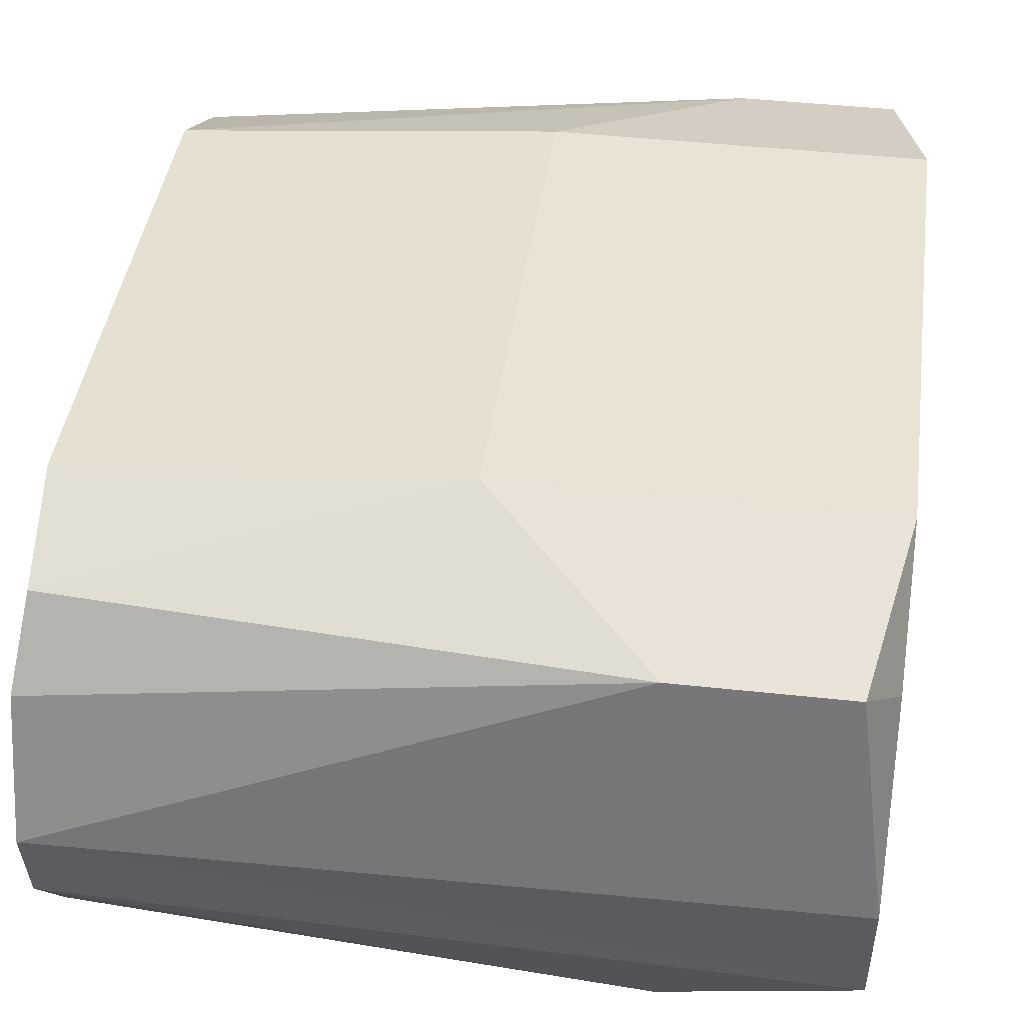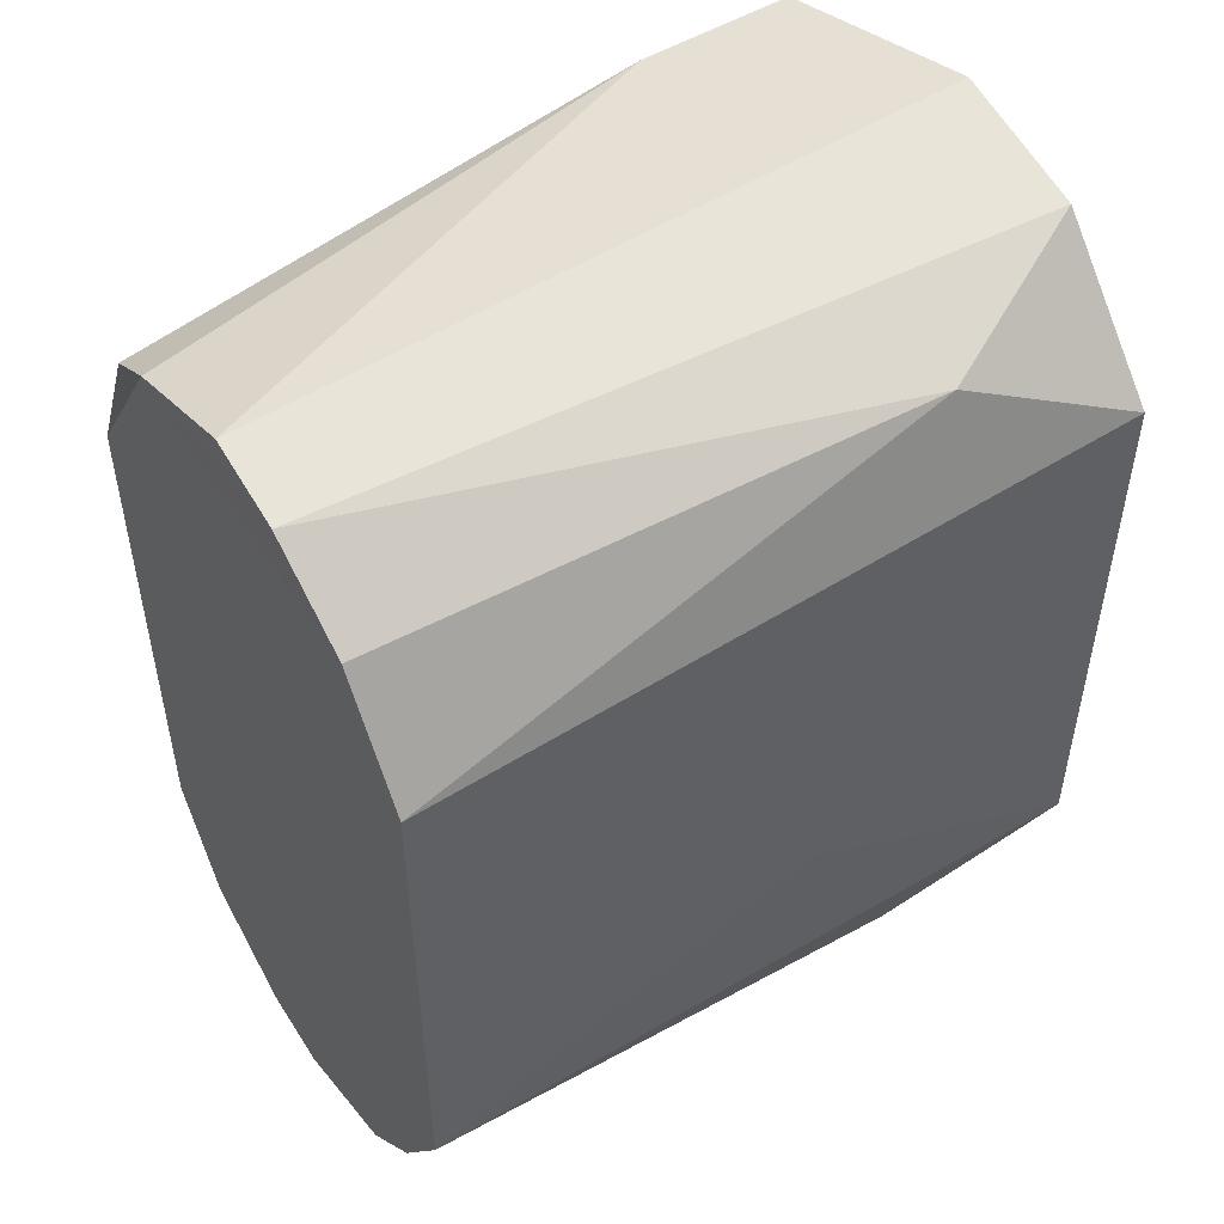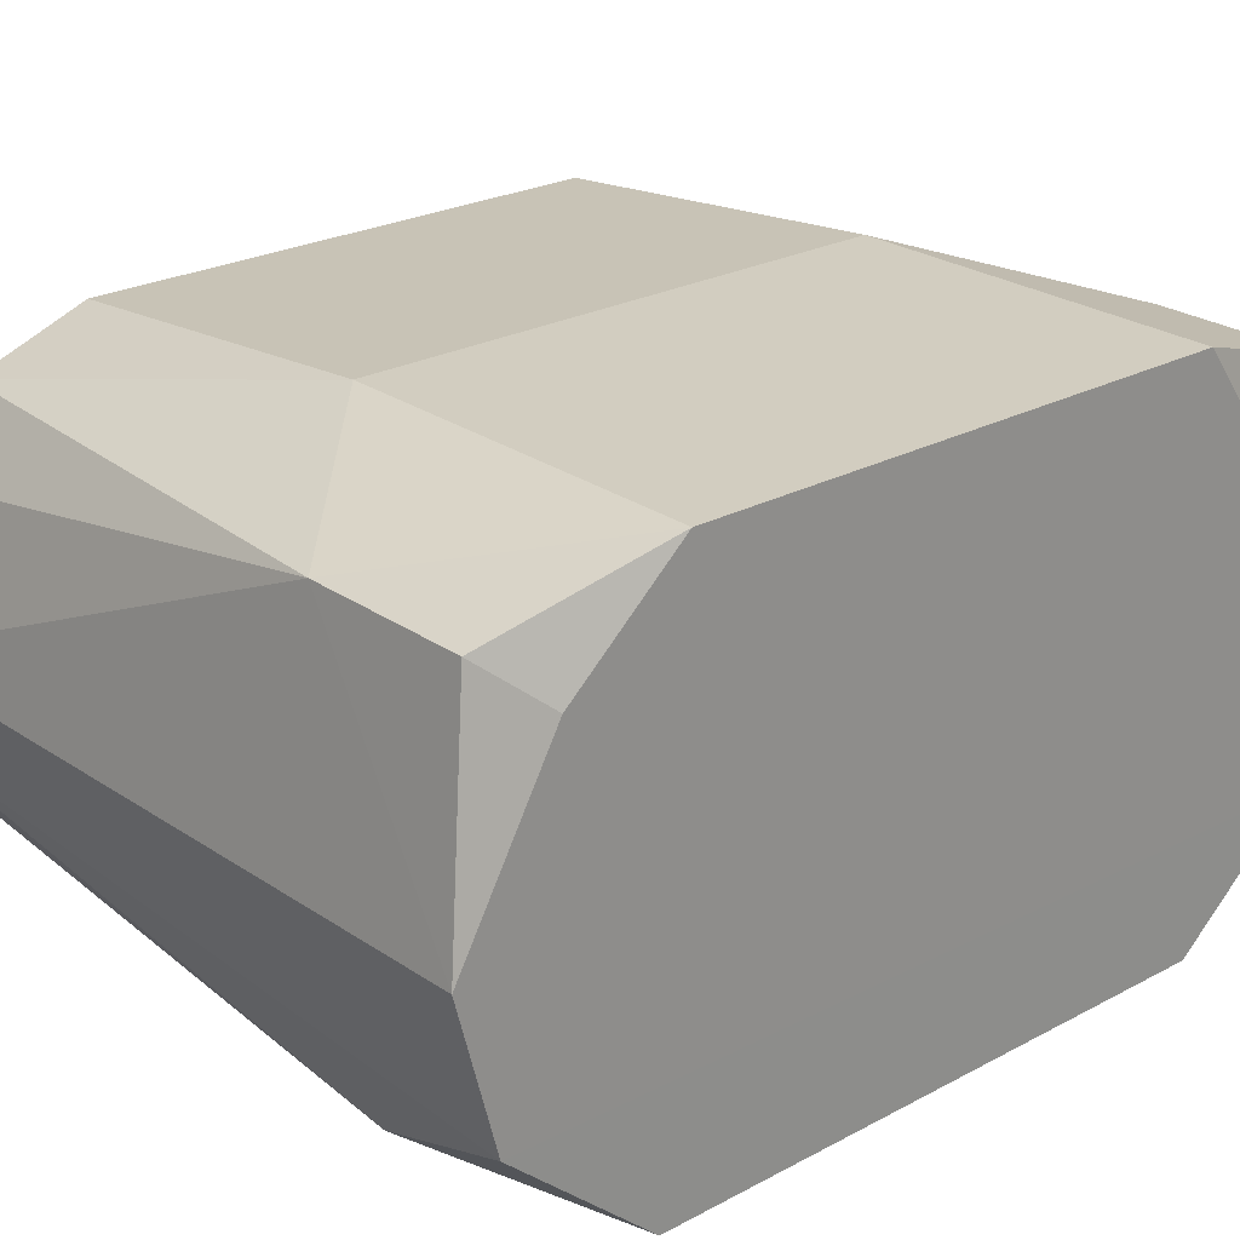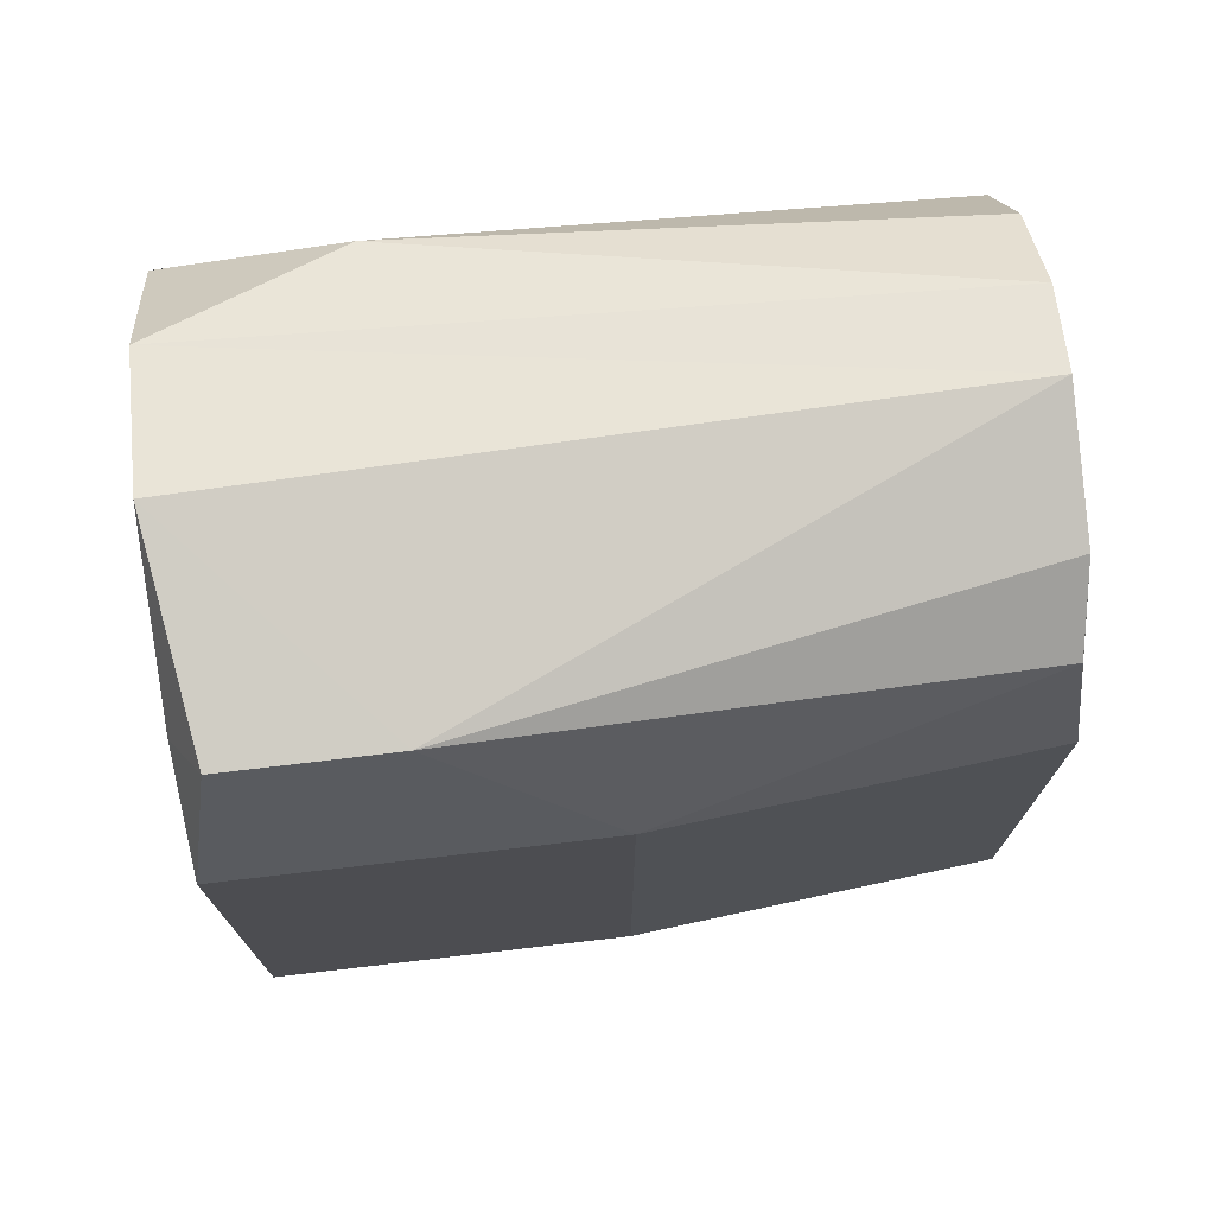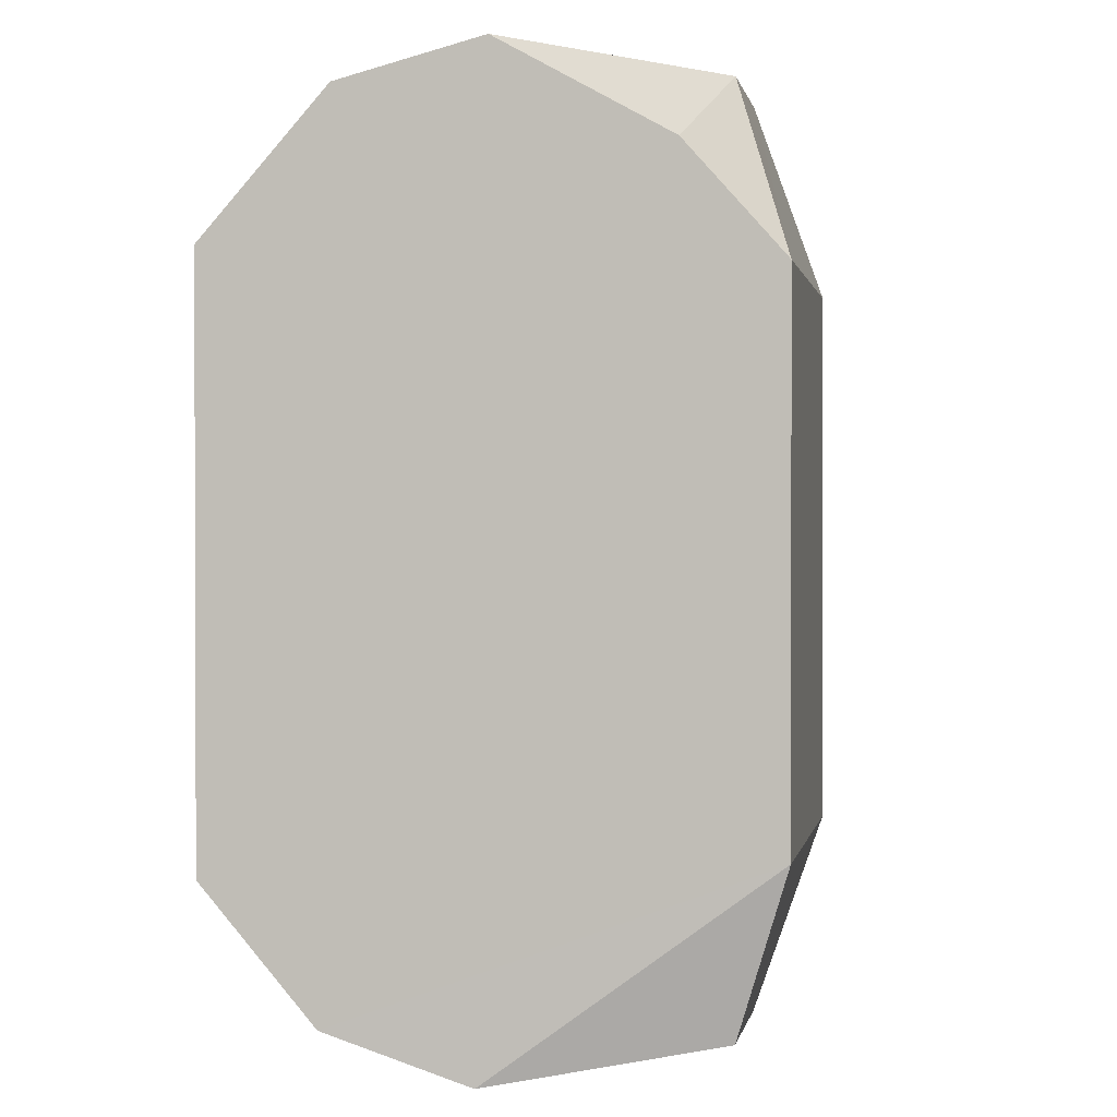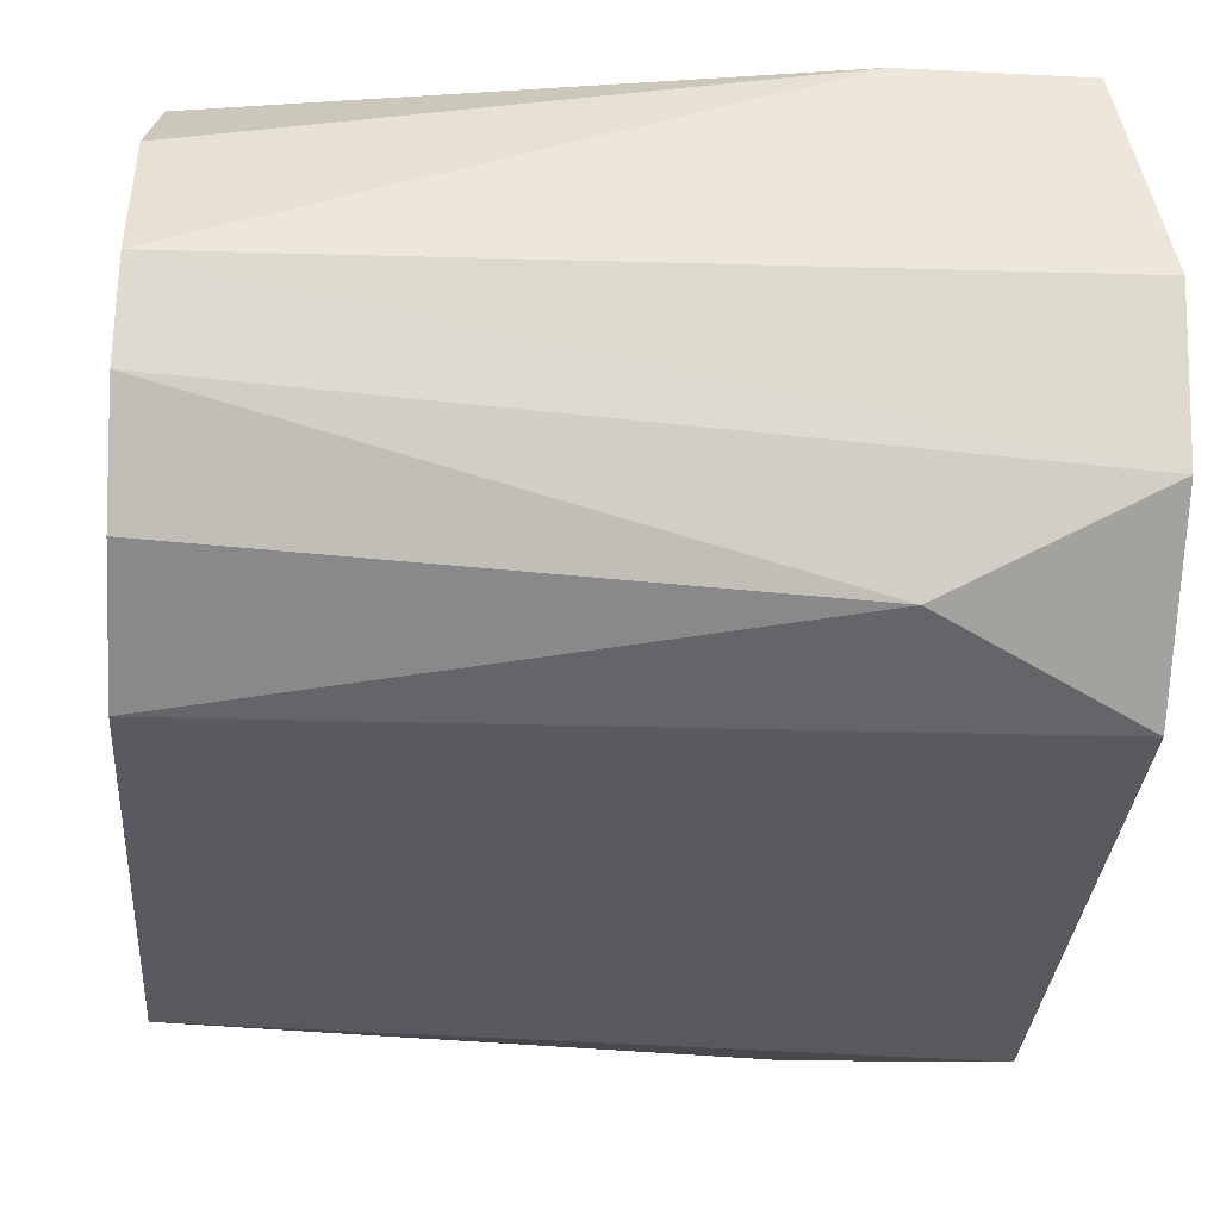
<metadata>
{"format":"obj","ext":"obj","renderer":"f3d","projection":"perspective","resolution":1024,"background":"white","views":[{"elev":42.0,"azim":-172.3,"up":"+Z"},{"elev":50.3,"azim":146.4,"up":"+Y"},{"elev":24.6,"azim":-131.1,"up":"+Z"},{"elev":73.8,"azim":-6.6,"up":"+Y"},{"elev":0.6,"azim":-79.6,"up":"+Y"},{"elev":-31.8,"azim":175.8,"up":"+Z"}]}
</metadata>
<code>
v 99.98 -72.79 64.79
v 99.98 67.3 64.79
v -2 70.5 75
v -2 70.5 75
v -2 -70.5 75
v 99.98 -72.79 64.79
v 99.98 -72.79 64.79
v -2 -70.5 75
v -49.5 -115 61
v -49.5 -115 61
v 100 -126 0.1365
v 100 -122.1 21.1
v -49.5 -115 61
v -91.5 -115 61
v 100 -126 0.1365
v -91.5 -115 61
v -100.1 -126.1 -0.4948
v 100 -126 0.1365
v -99.97 -77.86 -70.03
v 100 -69.82 -70
v -49.61 -104.2 -59.82
v -11.5 -30 -72
v 100 -69.82 -70
v -99.97 -77.86 -70.03
v -100 100.1 48.62
v -100 70.46 75
v -91.5 115 61
v -2 70.5 75
v 99.98 67.3 64.79
v 97.45 98.72 54.27
v 100 -122.1 21.1
v 99.99 -103.3 49.2
v -49.5 -115 61
v -49.61 -104.2 -59.82
v 100 -69.82 -70
v 100 -97.49 -53.11
v -99.97 77.03 -70.24
v -49.59 104.2 -59.81
v 100 69.82 -70
v -49.59 104.2 -59.81
v -99.97 77.03 -70.24
v -100 115.4 -35.98
v 100 -115.9 -34.73
v -49.61 -104.2 -59.82
v 100 -97.49 -53.11
v -100 100.1 48.62
v -91.5 115 61
v -100 125.5 2.892
v -100 125.5 2.892
v -91.5 115 61
v -47.6 115 60.89
v 99.92 125.3 -2.264
v -100 125.5 2.892
v -47.6 115 60.89
v -49.5 -115 61
v 99.99 -103.3 49.2
v 99.98 -72.79 64.79
v -100 115.4 -35.98
v -100 125.5 2.892
v 99.92 125.3 -2.264
v -49.61 -104.2 -59.82
v -100 -113.5 -39.39
v -99.97 -77.86 -70.03
v -100 -113.5 -39.39
v -49.61 -104.2 -59.82
v 100 -115.9 -34.73
v 99.99 101.9 -50.35
v 100 69.82 -70
v -49.59 104.2 -59.81
v -47.6 115 60.89
v -2 70.5 75
v 97.45 98.72 54.27
v 100 -126 0.1365
v -100.1 -126.1 -0.4948
v 100 -115.9 -34.73
v 100.3 119.8 -25.63
v 99.99 101.9 -50.35
v -49.59 104.2 -59.81
v 100.3 119.8 -25.63
v -49.59 104.2 -59.81
v -100 115.4 -35.98
v 100 69.82 -70
v -11.5 -30 -72
v -99.97 77.03 -70.24
v 99.92 125.3 -2.264
v 100.3 119.8 -25.63
v -100 115.4 -35.98
v -100.1 -126.1 -0.4948
v -100 -113.5 -39.39
v 100 -115.9 -34.73
v -100 -70.44 75
v -100.1 -126.1 -0.4948
v -91.5 -115 61
v 97.45 98.72 54.27
v 100 113 34.1
v -47.6 115 60.89
v -47.6 115 60.89
v -100 70.46 75
v -2 70.5 75
v -100 70.46 75
v -47.6 115 60.89
v -91.5 115 61
v -100 70.46 75
v -2 -70.5 75
v -2 70.5 75
v -100 70.46 75
v -100 -70.44 75
v -2 -70.5 75
v -11.5 -30 -72
v 100 69.82 -70
v 100 -69.82 -70
v -91.5 -115 61
v -2 -70.5 75
v -100 -70.44 75
v -2 -70.5 75
v -91.5 -115 61
v -49.5 -115 61
v -99.97 77.03 -70.24
v -99.97 -77.86 -70.03
v -100 -113.5 -39.39
v -100 100.1 48.62
v -100 -113.5 -39.39
v -100 70.46 75
v -100 70.46 75
v -100 -113.5 -39.39
v -100 -70.44 75
v -100 115.4 -35.98
v -99.97 77.03 -70.24
v -100 -113.5 -39.39
v -100 125.5 2.892
v -100 -113.5 -39.39
v -100 100.1 48.62
v -100 115.4 -35.98
v -100 -113.5 -39.39
v -100 125.5 2.892
v -100 -70.44 75
v -100 -113.5 -39.39
v -100.1 -126.1 -0.4948
v -99.97 -77.86 -70.03
v -99.97 77.03 -70.24
v -11.5 -30 -72
v 100 -69.82 -70
v 100 69.82 -70
v 100 113 34.1
v 100 -122.1 21.1
v 100 -126 0.1365
v 100 113 34.1
v 99.98 -72.79 64.79
v 100 113 34.1
v 99.98 67.3 64.79
v 99.98 -72.79 64.79
v 99.99 -103.3 49.2
v 100 113 34.1
v 99.99 101.9 -50.35
v 100.3 119.8 -25.63
v 100 113 34.1
v 100 -97.49 -53.11
v 100 -69.82 -70
v 100 113 34.1
v 99.99 101.9 -50.35
v 100 113 34.1
v 100 69.82 -70
v 99.99 -103.3 49.2
v 100 -122.1 21.1
v 100 113 34.1
v 99.98 67.3 64.79
v 100 113 34.1
v 97.45 98.72 54.27
v 100.3 119.8 -25.63
v 99.92 125.3 -2.264
v 100 113 34.1
v 100 -126 0.1365
v 100 -115.9 -34.73
v 100 113 34.1
v 100 -115.9 -34.73
v 100 -97.49 -53.11
v 100 113 34.1
v 99.92 125.3 -2.264
v -47.6 115 60.89
v 100 113 34.1
f 1 2 3
f 4 5 6
f 7 8 9
f 10 11 12
f 13 14 15
f 16 17 18
f 19 20 21
f 22 23 24
f 25 26 27
f 28 29 30
f 31 32 33
f 34 35 36
f 37 38 39
f 40 41 42
f 43 44 45
f 46 47 48
f 49 50 51
f 52 53 54
f 55 56 57
f 58 59 60
f 61 62 63
f 64 65 66
f 67 68 69
f 70 71 72
f 73 74 75
f 76 77 78
f 79 80 81
f 82 83 84
f 85 86 87
f 88 89 90
f 91 92 93
f 94 95 96
f 97 98 99
f 100 101 102
f 103 104 105
f 106 107 108
f 109 110 111
f 112 113 114
f 115 116 117
f 118 119 120
f 121 122 123
f 124 125 126
f 127 128 129
f 130 131 132
f 133 134 135
f 136 137 138
f 139 140 141
f 142 143 144
f 145 146 147
f 148 149 150
f 151 152 153
f 154 155 156
f 157 158 159
f 160 161 162
f 163 164 165
f 166 167 168
f 169 170 171
f 172 173 174
f 175 176 177
f 178 179 180

</code>
